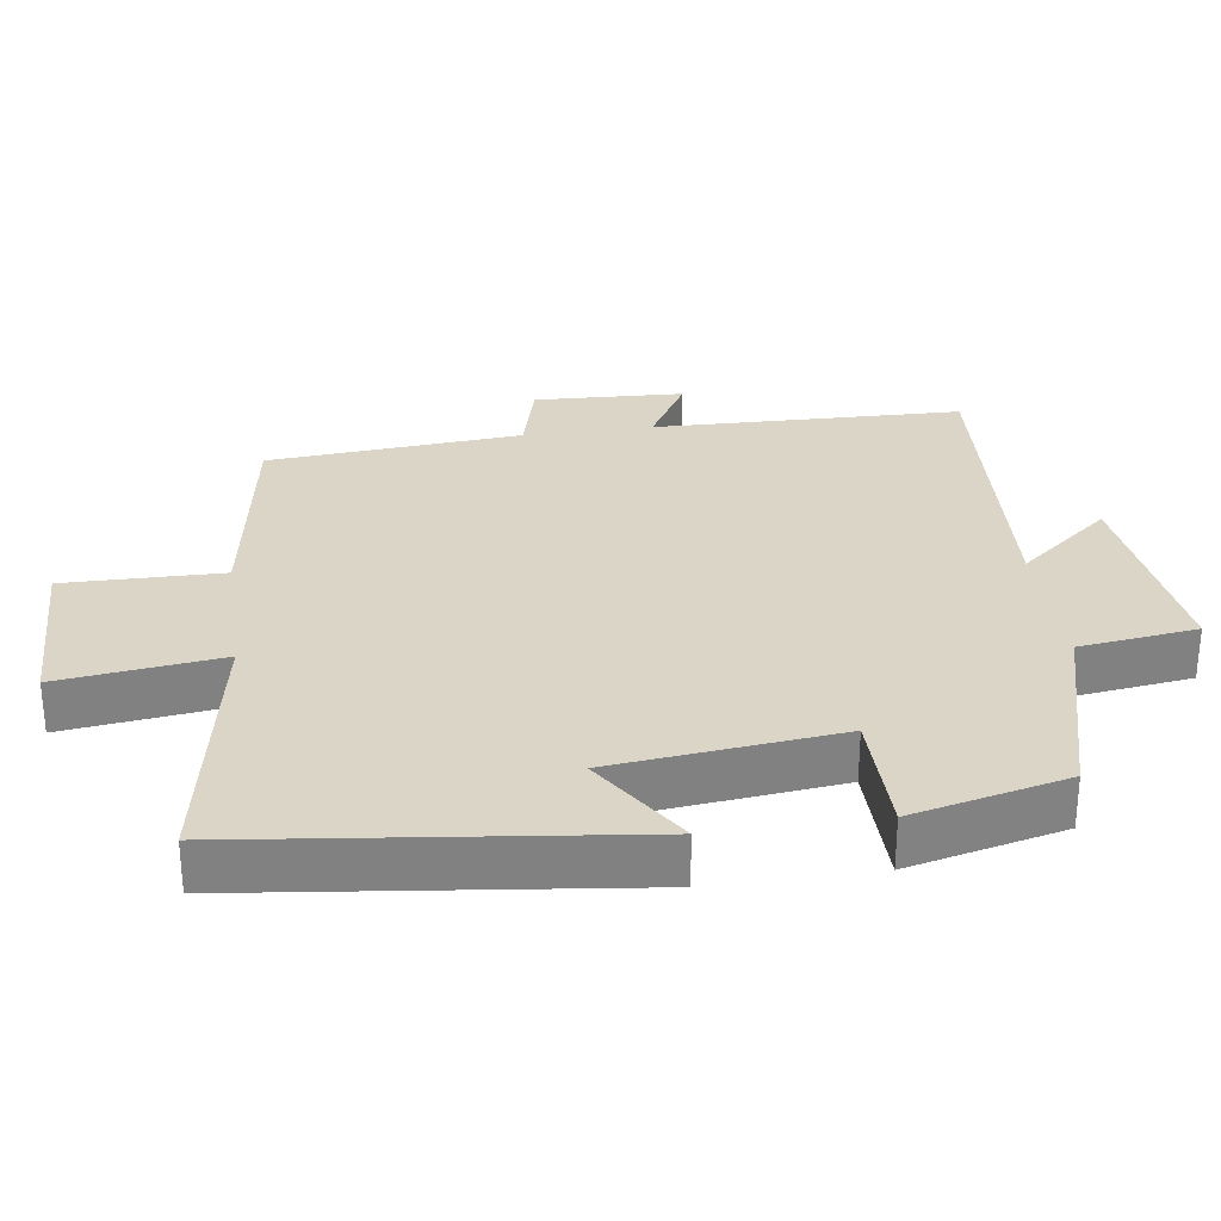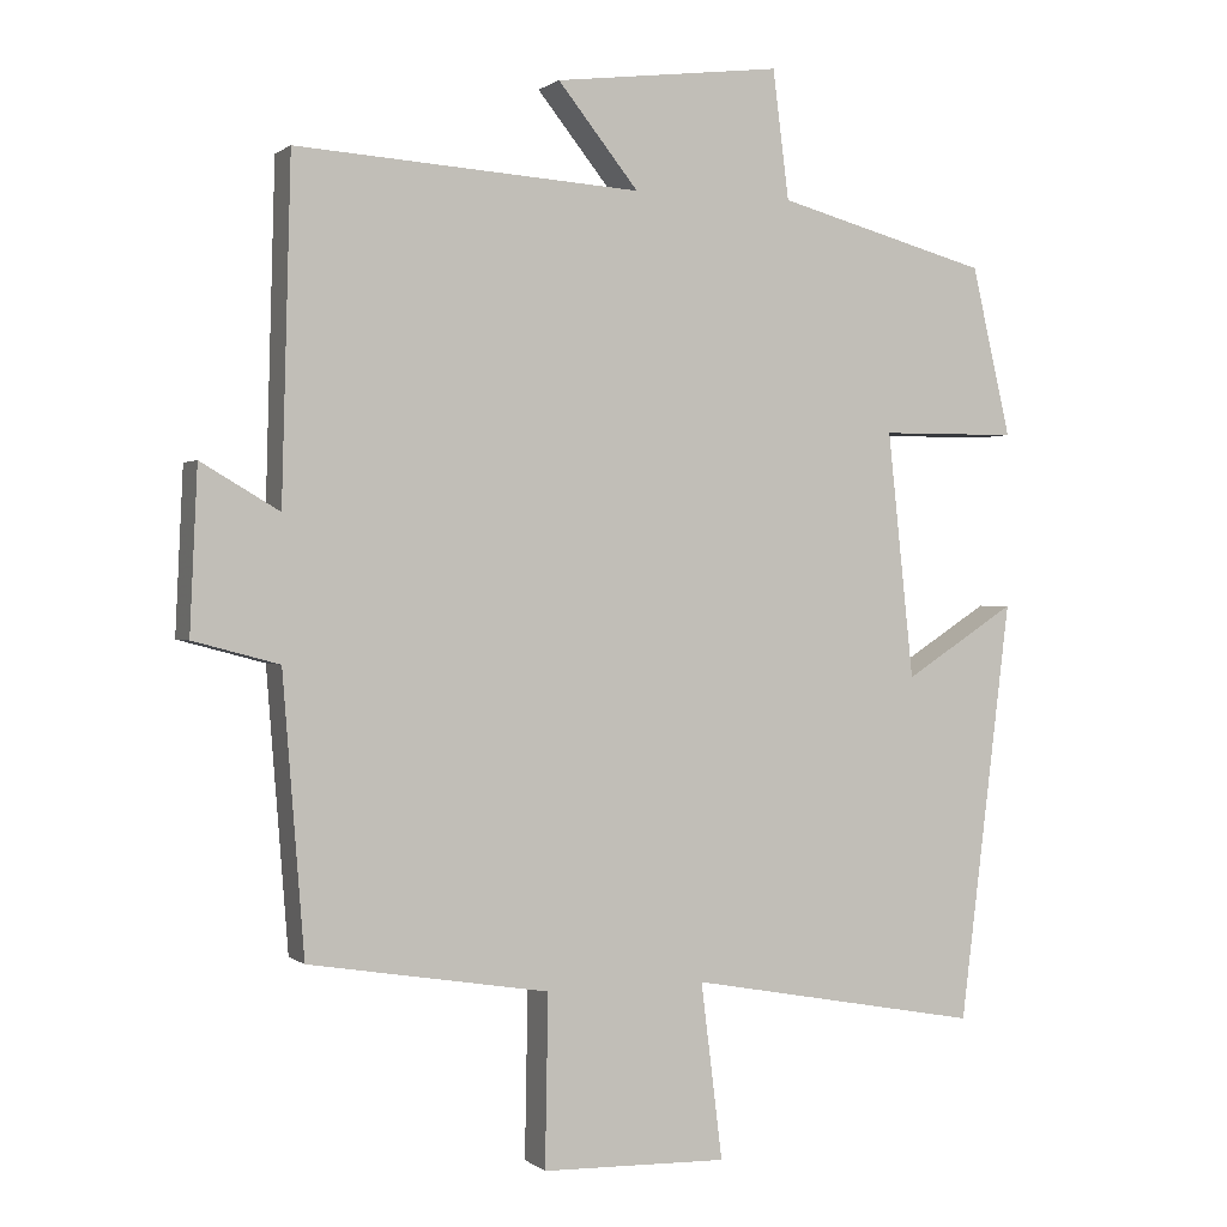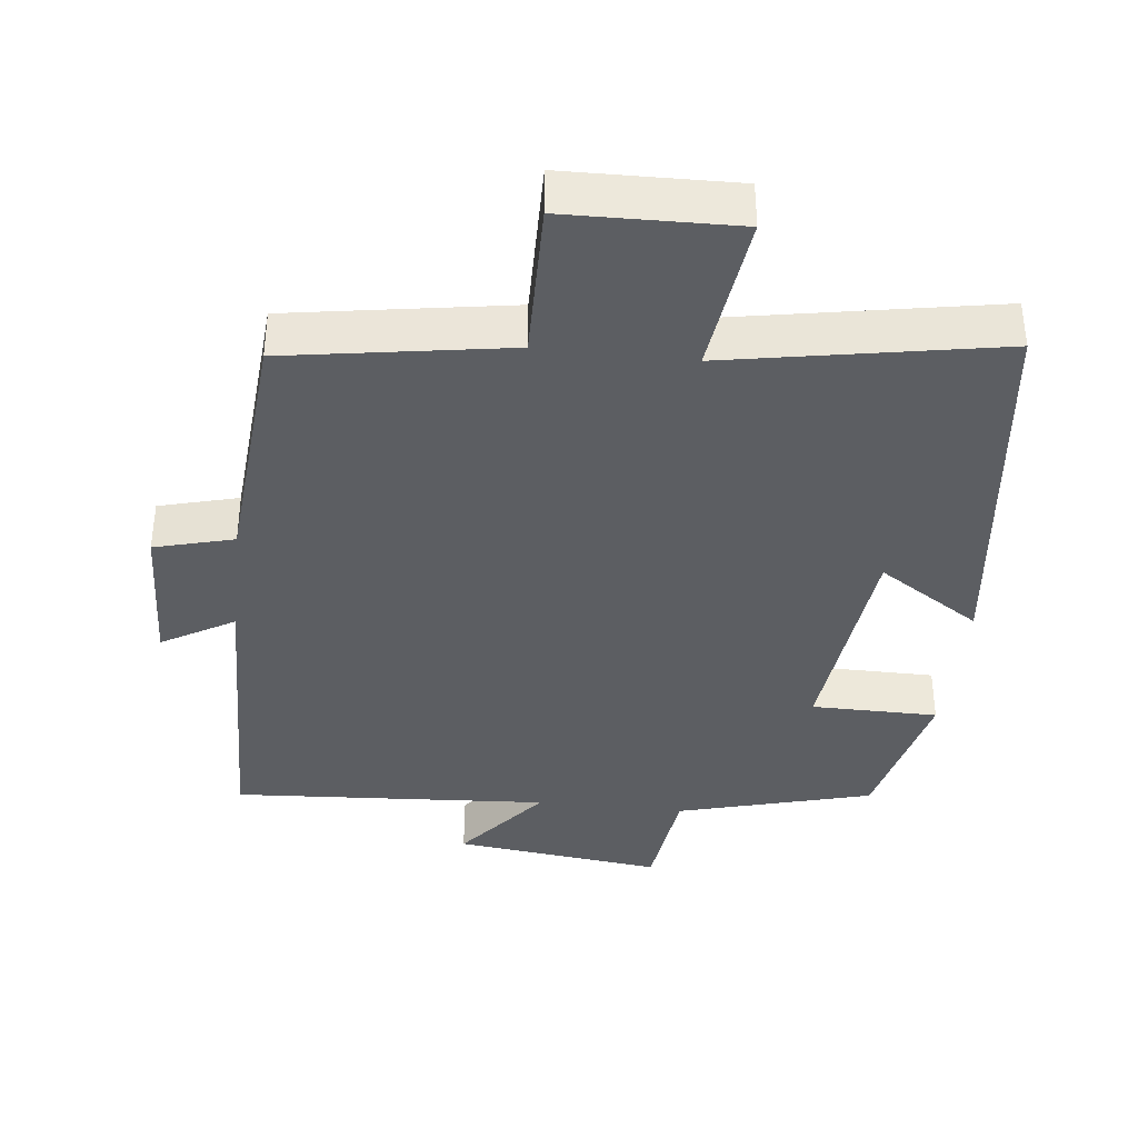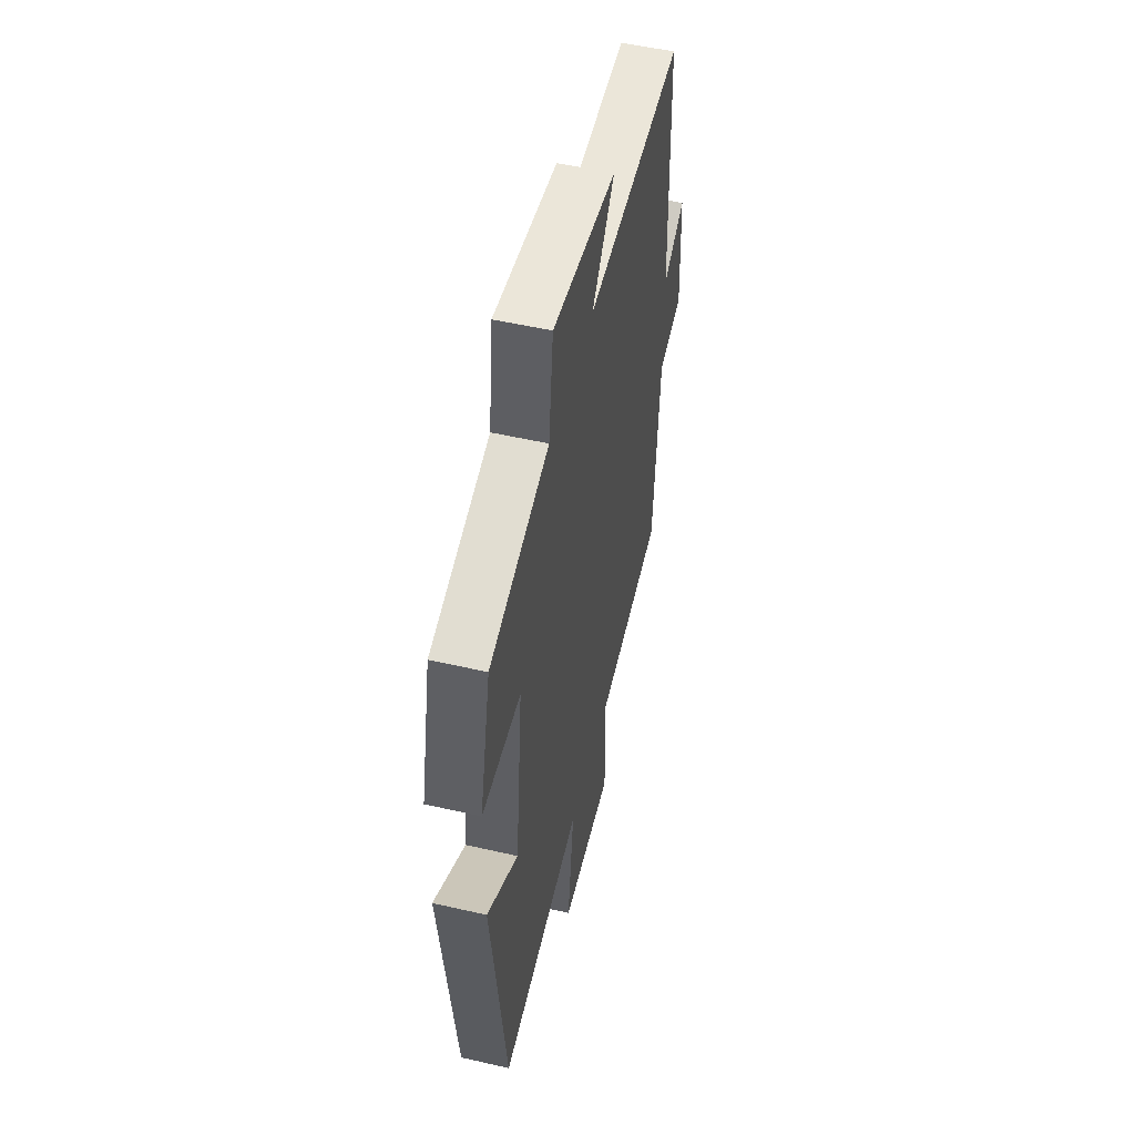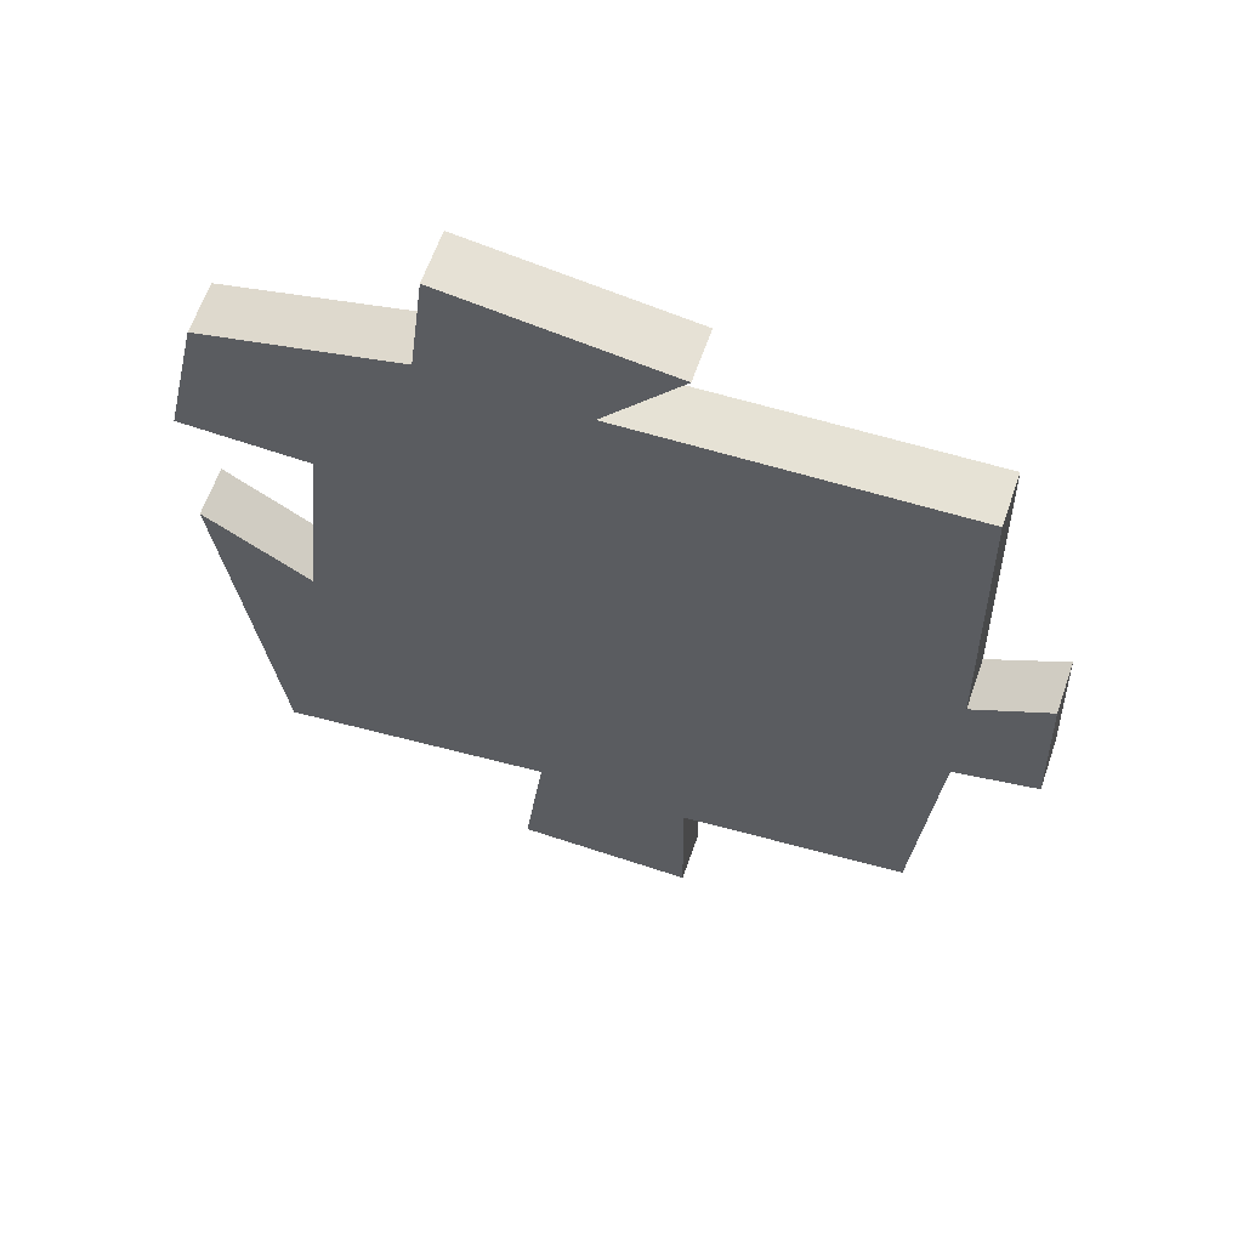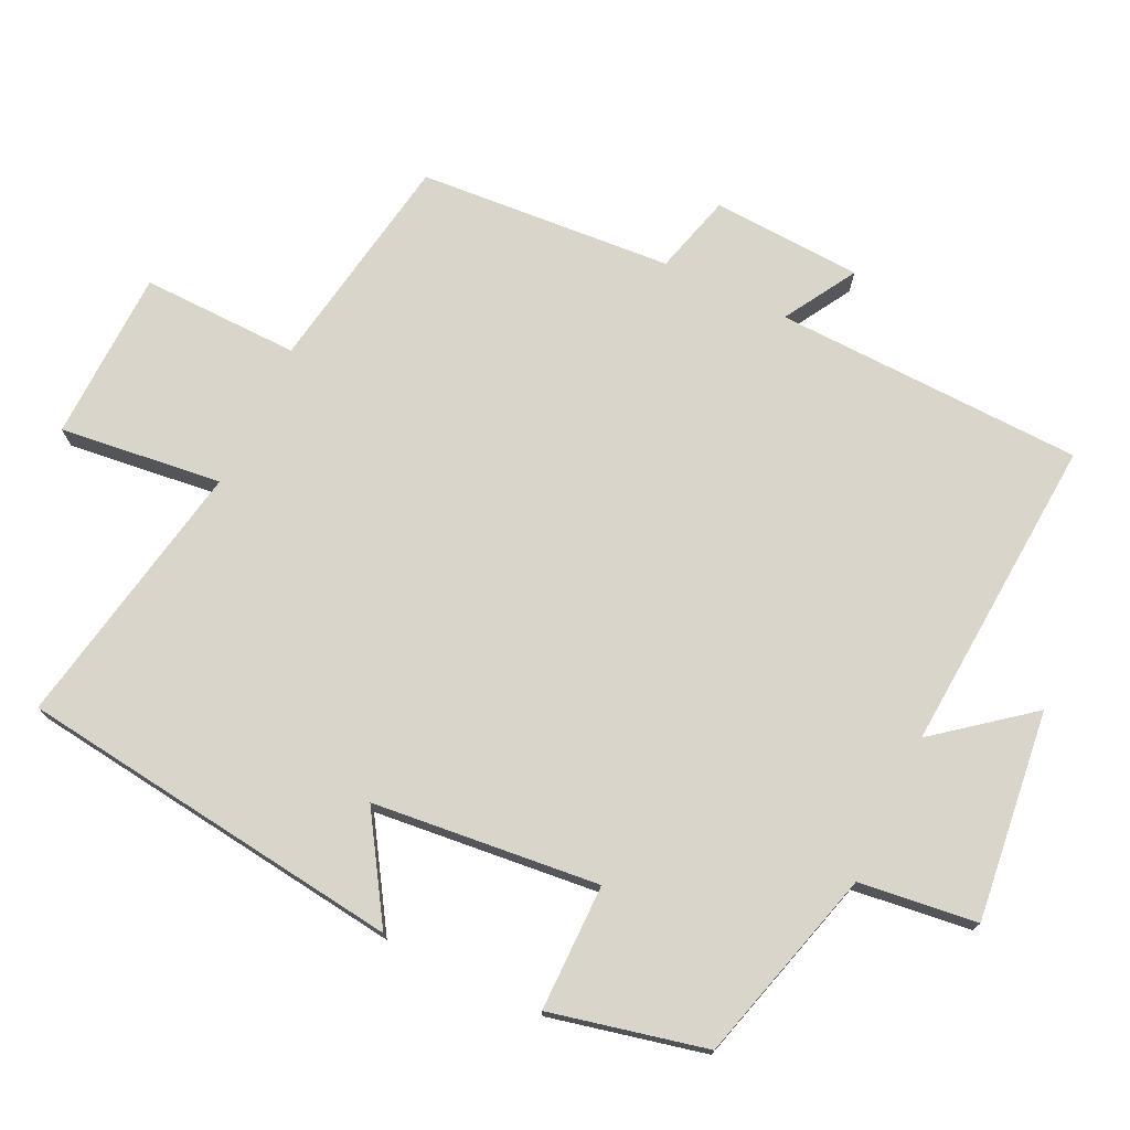
<metadata>
{"format":"obj","ext":"obj","renderer":"f3d","projection":"perspective","resolution":1024,"background":"white","views":[{"elev":29.6,"azim":-98.2,"up":"+Y"},{"elev":0.6,"azim":157.1,"up":"+Z"},{"elev":-37.7,"azim":173.5,"up":"+Y"},{"elev":52.3,"azim":-76.1,"up":"+Z"},{"elev":63.0,"azim":19.2,"up":"+Z"},{"elev":74.4,"azim":-64.2,"up":"+Y"}]}
</metadata>
<code>
v 0.488 0.07 0.529
v 0.5 0.07 0.092
v 0.602 0.07 0.152
v 0.612 0.07 -0.06
v 0.5 0.07 -0.09
v 0.472 0.07 -0.449
v 0.159 0.07 -0.5
v 0.163 0.07 -0.723
v -0.079 0.07 -0.729
v -0.051 0.07 -0.5
v -0.433 0.07 -0.57
v -0.5 0.07 -0.023
v -0.355 0.07 -0.116
v -0.321 0.07 0.204
v -0.5 0.07 0.205
v -0.449 0.07 0.425
v -0.173 0.07 0.5
v -0.152 0.07 0.667
v 0.144 0.07 0.631
v 0.039 0.07 0.5
v 0.488 0 0.529
v 0.5 0 0.092
v 0.602 0 0.152
v 0.612 0 -0.06
v 0.5 0 -0.09
v 0.472 0 -0.449
v 0.159 0 -0.5
v 0.163 0 -0.723
v -0.079 0 -0.729
v -0.051 0 -0.5
v -0.433 0 -0.57
v -0.5 0 -0.023
v -0.355 0 -0.116
v -0.321 0 0.204
v -0.5 0 0.205
v -0.449 0 0.425
v -0.173 0 0.5
v -0.152 0 0.667
v 0.144 0 0.631
v 0.039 0 0.5
f 17 18 19 20
f 15 16 17 20
f 14 15 20 1
f 13 14 1 2
f 10 11 12 13
f 10 13 2
f 7 8 9 10
f 5 6 7 10
f 5 10 2 3
f 3 4 5
f 40 39 38 37
f 40 37 36 35
f 21 40 35 34
f 22 21 34 33
f 33 32 31 30
f 22 33 30
f 30 29 28 27
f 30 27 26 25
f 23 22 30 25
f 25 24 23
f 1 21 22 2
f 2 22 23 3
f 3 23 24 4
f 4 24 25 5
f 5 25 26 6
f 6 26 27 7
f 7 27 28 8
f 8 28 29 9
f 9 29 30 10
f 10 30 31 11
f 11 31 32 12
f 12 32 33 13
f 13 33 34 14
f 14 34 35 15
f 15 35 36 16
f 16 36 37 17
f 17 37 38 18
f 18 38 39 19
f 19 39 40 20
f 20 40 21 1

</code>
